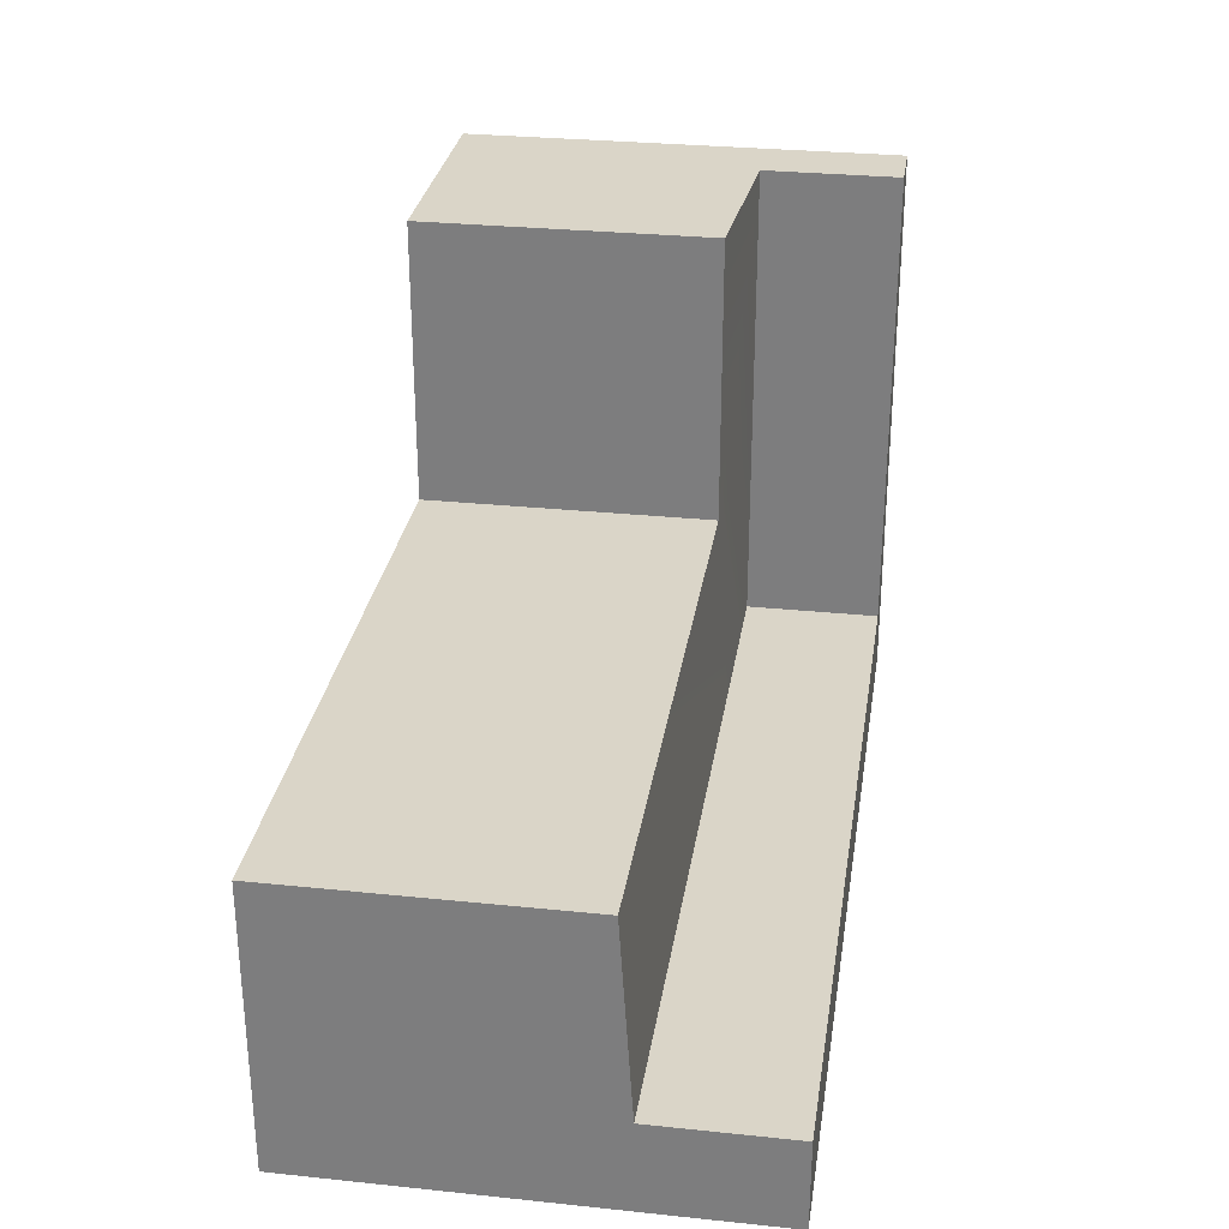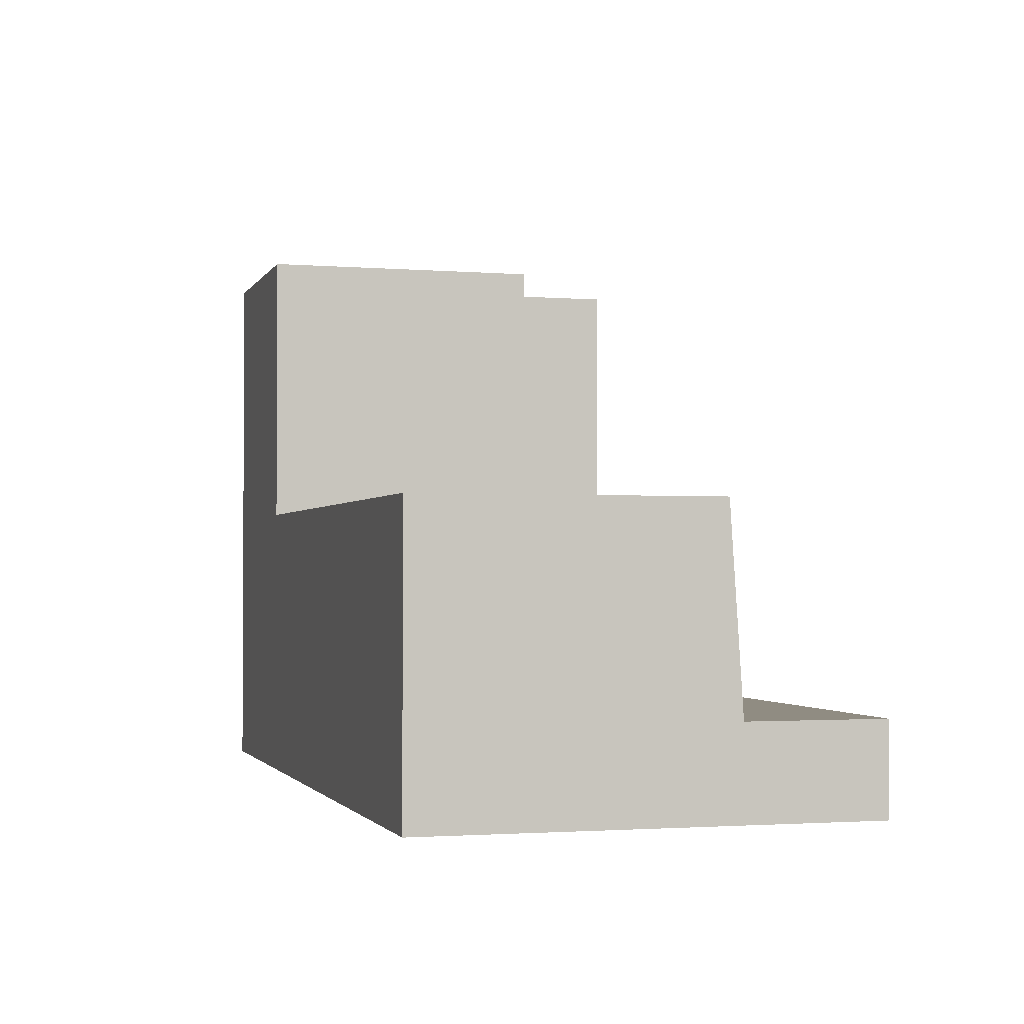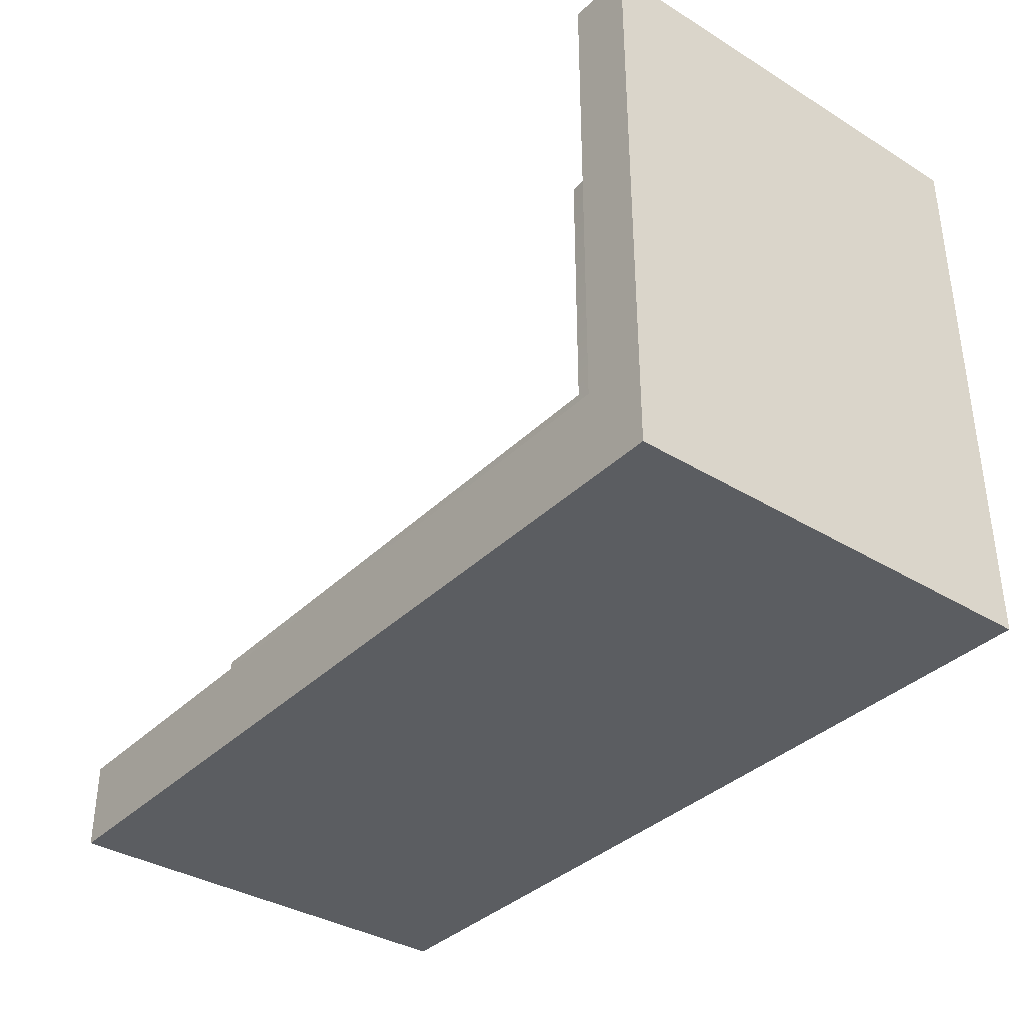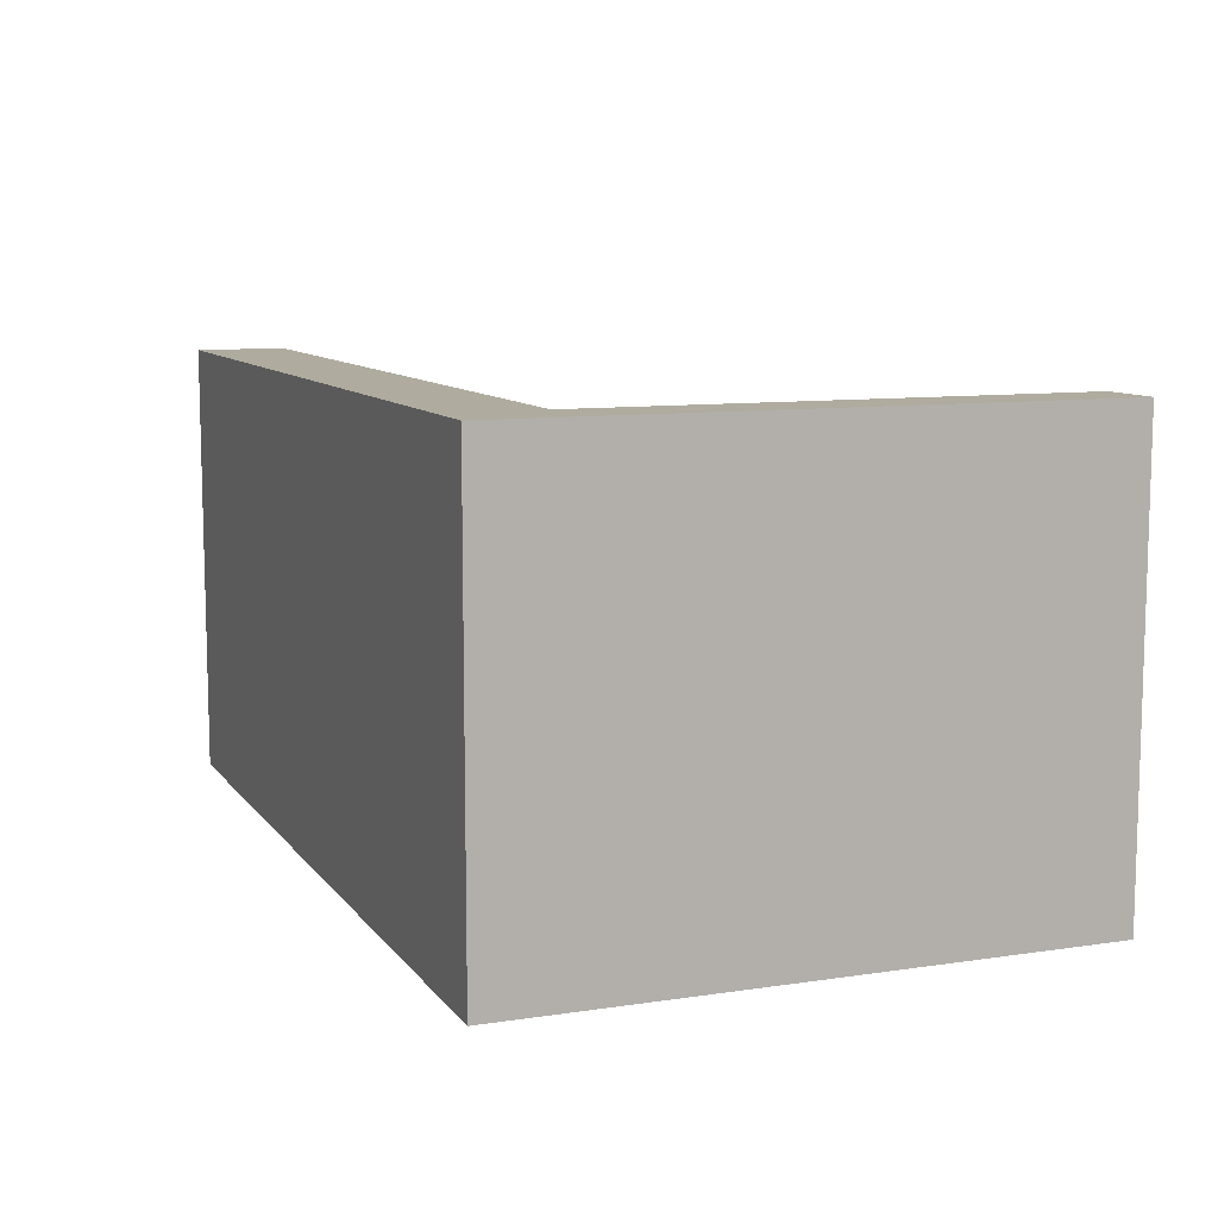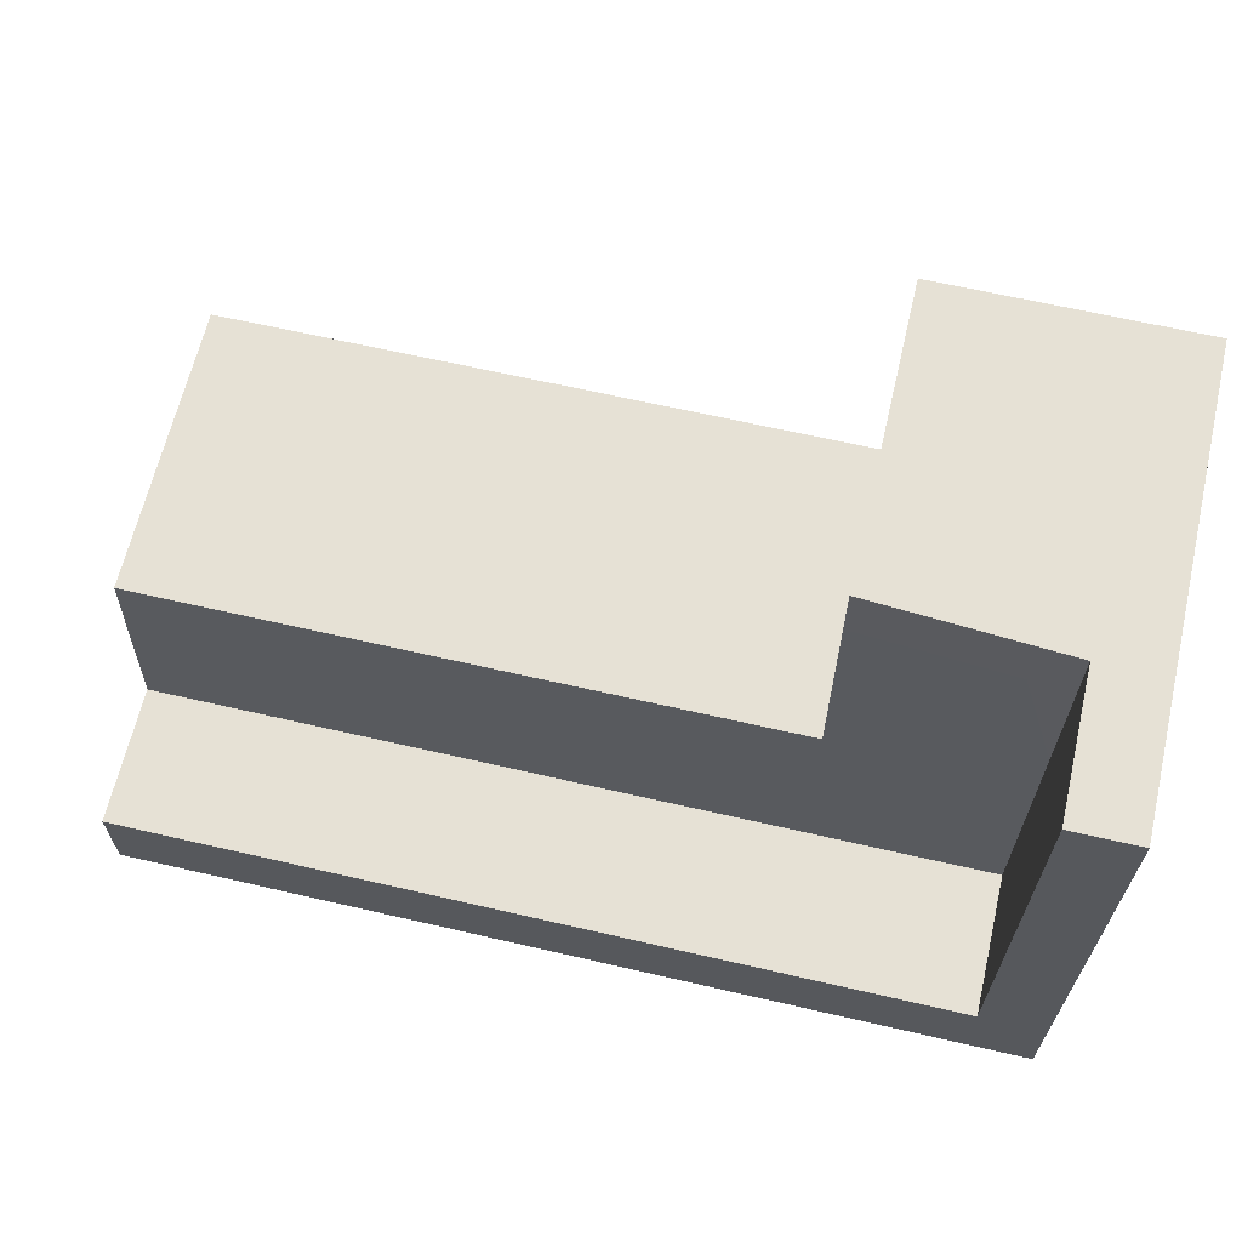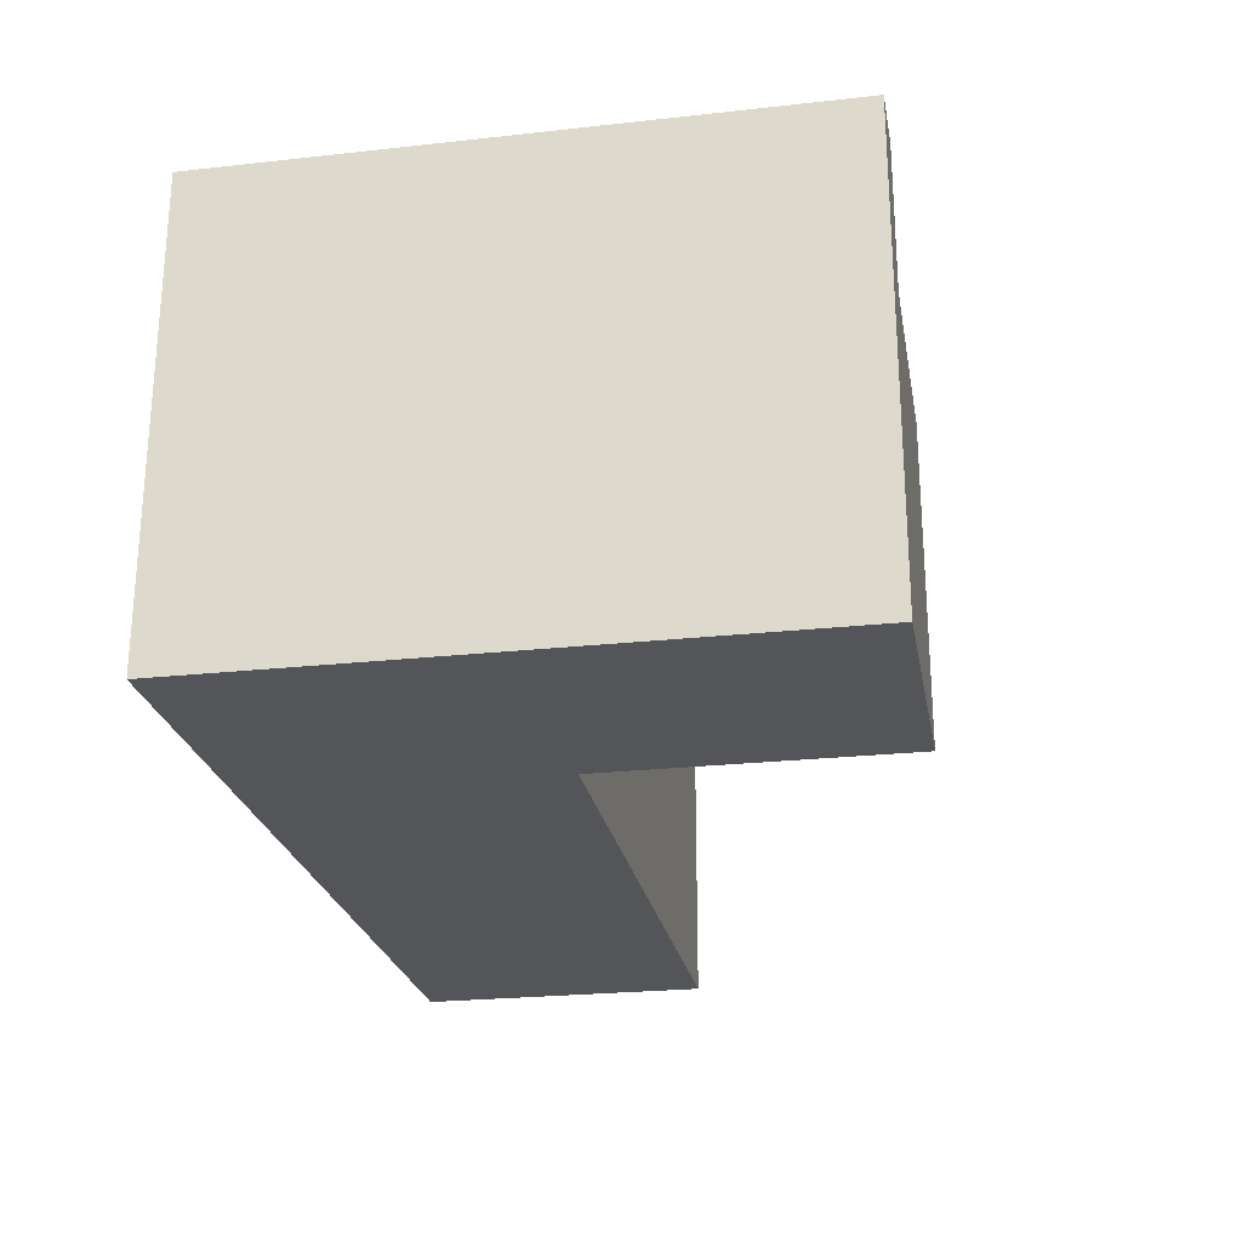
<metadata>
{"format":"obj","ext":"obj","renderer":"f3d","projection":"perspective","resolution":1024,"background":"white","views":[{"elev":29.4,"azim":98.7,"up":"+Z"},{"elev":-1.8,"azim":74.1,"up":"+Z"},{"elev":-36.2,"azim":-128.6,"up":"+Z"},{"elev":9.6,"azim":-111.4,"up":"+Y"},{"elev":64.8,"azim":-166.9,"up":"+Z"},{"elev":-24.3,"azim":-79.7,"up":"+Y"}]}
</metadata>
<code>
g default
v -5.461 0.01044 1.588
v -4.775 0.01044 1.588
v -5.461 0.8449 1.588
v -4.775 0.8102 1.588
v -5.461 0.8449 0.02472
v -4.775 0.8449 0.02472
v -5.461 0.01044 0.02472
v -4.775 0.01044 0.02472
v -4.775 0.8102 0.8084
v -5.461 0.8449 0.8084
v -5.461 0.01044 0.8084
v -4.775 0.01044 0.8084
v -3.022 0.01044 0.8084
v -3.022 0.8102 0.8084
v -3.022 0.01044 0.02472
v -3.022 0.8449 0.02472
v -3.022 0.8449 0.2715
v -4.775 0.8449 0.2715
v -5.461 0.8449 0.2715
v -5.461 0.01044 0.2715
v -4.775 0.01044 0.2715
v -3.022 0.01044 0.2715
v -5.285 0.8449 1.588
v -5.285 0.8449 0.8084
v -5.285 0.8449 0.2715
v -5.285 0.8449 0.02472
v -5.285 0.01044 0.02472
v -5.285 0.01044 0.2715
v -5.285 0.01044 0.8084
v -5.285 0.01044 1.588
v -5.461 1.223 1.588
v -5.285 1.223 1.588
v -5.285 1.223 0.8084
v -5.461 1.223 0.8084
v -5.285 1.223 0.2715
v -5.461 1.223 0.2715
v -4.775 1.223 0.2715
v -4.775 1.223 0.02472
v -3.022 1.223 0.2715
v -3.022 1.223 0.02472
v -5.285 1.223 0.02472
v -5.461 1.223 0.02472
g pCube24
f 1 30 23 3
f 31 32 33 34
f 26 27 7 5
f 11 29 30 1
f 2 12 9 4
f 10 11 1 3
f 34 33 35 36
f 19 20 11 10
f 20 28 29 11
f 13 22 17 14
f 12 13 14 9
f 12 21 22 13
f 16 15 8 6
f 18 9 14 17
f 38 37 39 40
f 36 35 41 42
f 5 7 20 19
f 7 27 28 20
f 22 21 8 15
f 22 15 16 17
f 23 4 9 24
f 25 24 9 18
f 41 35 37 38
f 6 8 27 26
f 28 27 8 21
f 29 28 21 12
f 30 29 12 2
f 30 2 4 23
f 3 23 32 31
f 23 24 33 32
f 10 3 31 34
f 24 25 35 33
f 19 10 34 36
f 18 17 39 37
f 17 16 40 39
f 16 6 38 40
f 26 5 42 41
f 5 19 36 42
f 25 18 37 35
f 6 26 41 38

</code>
